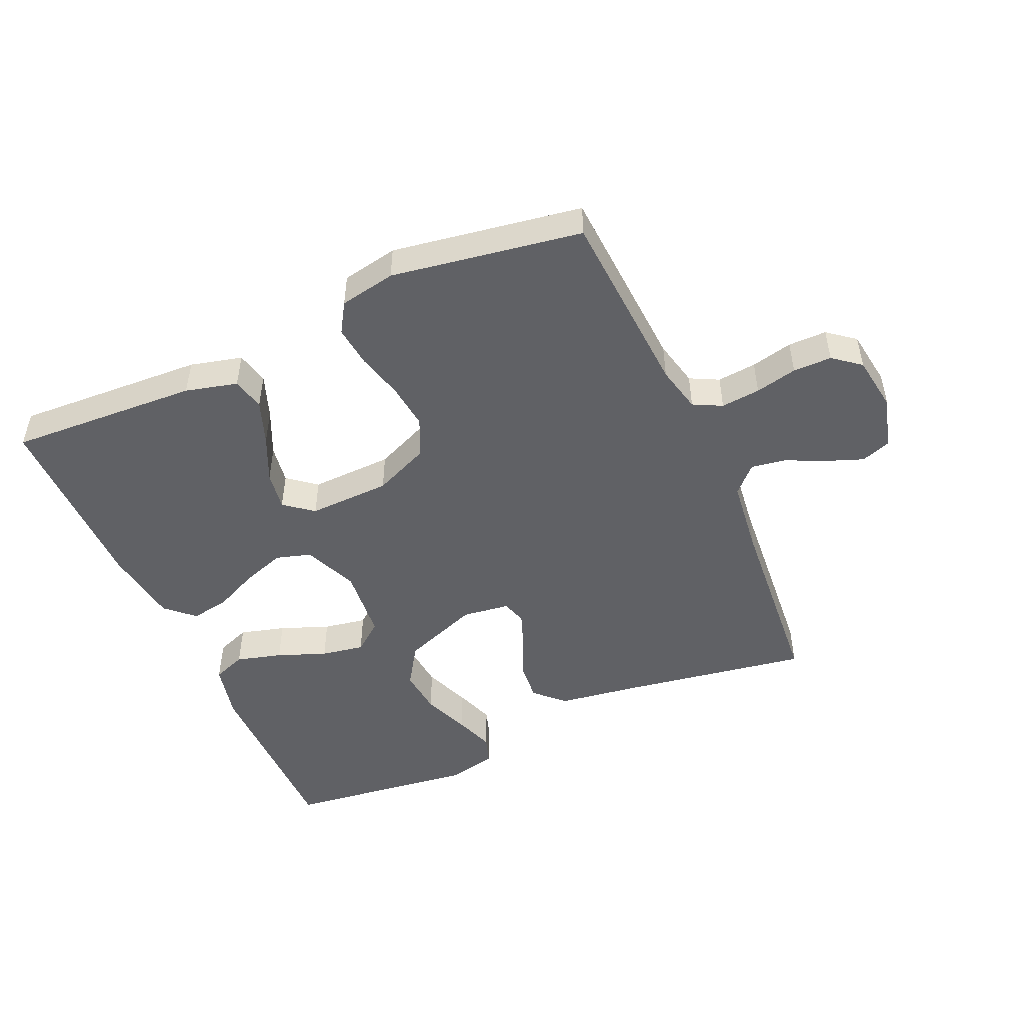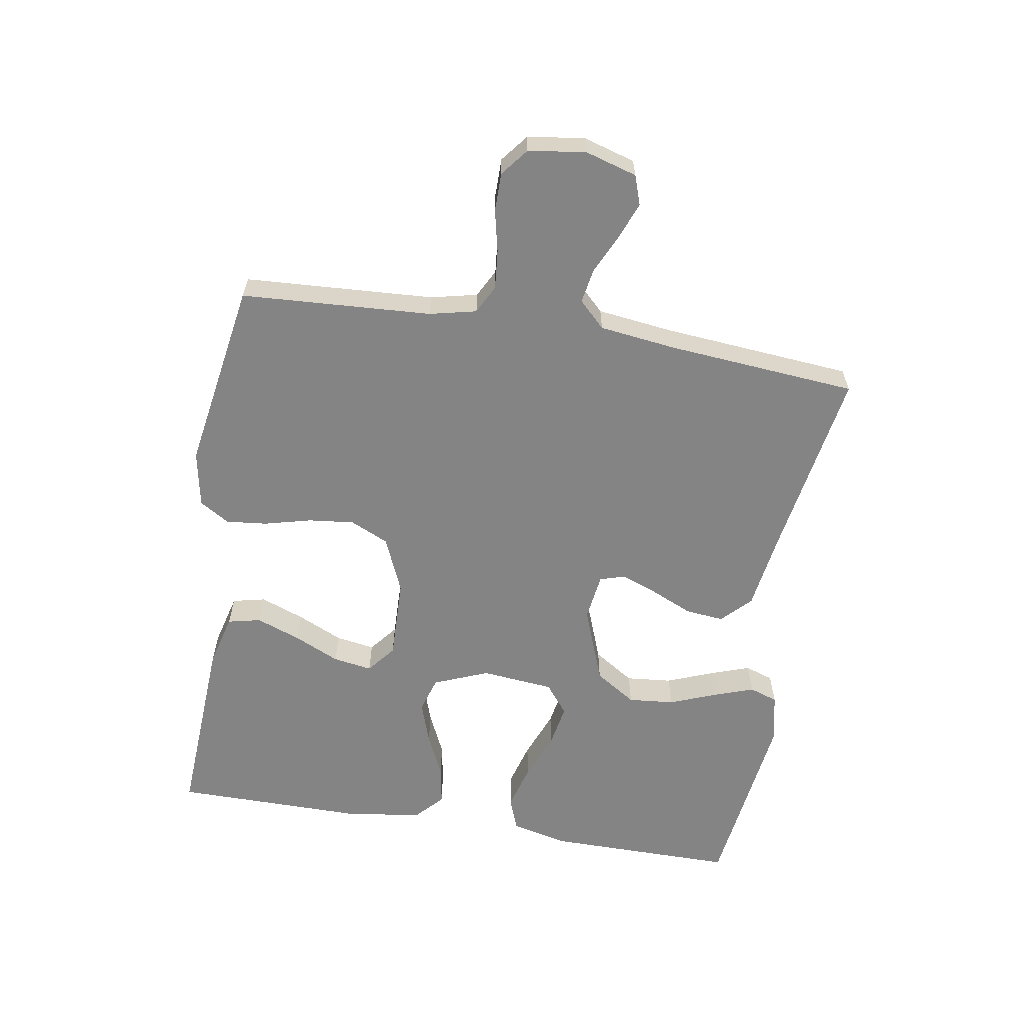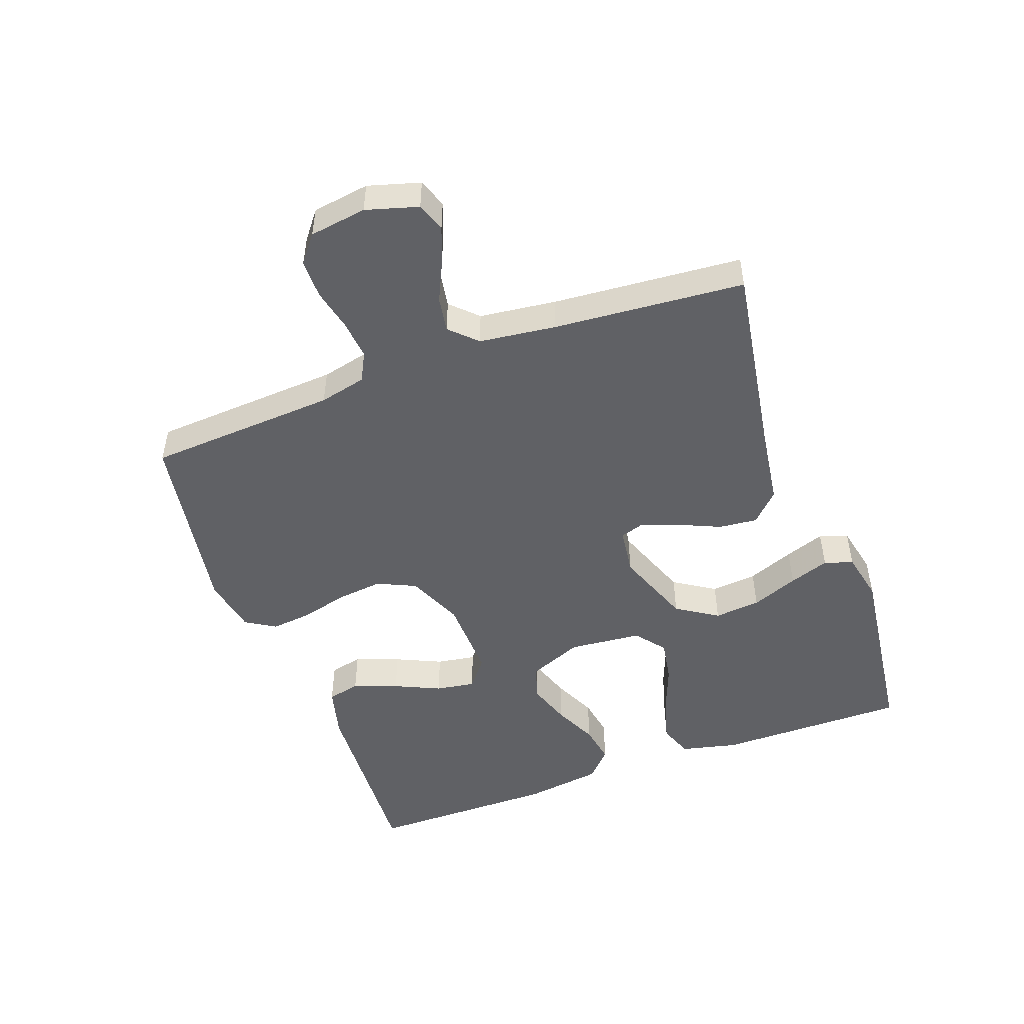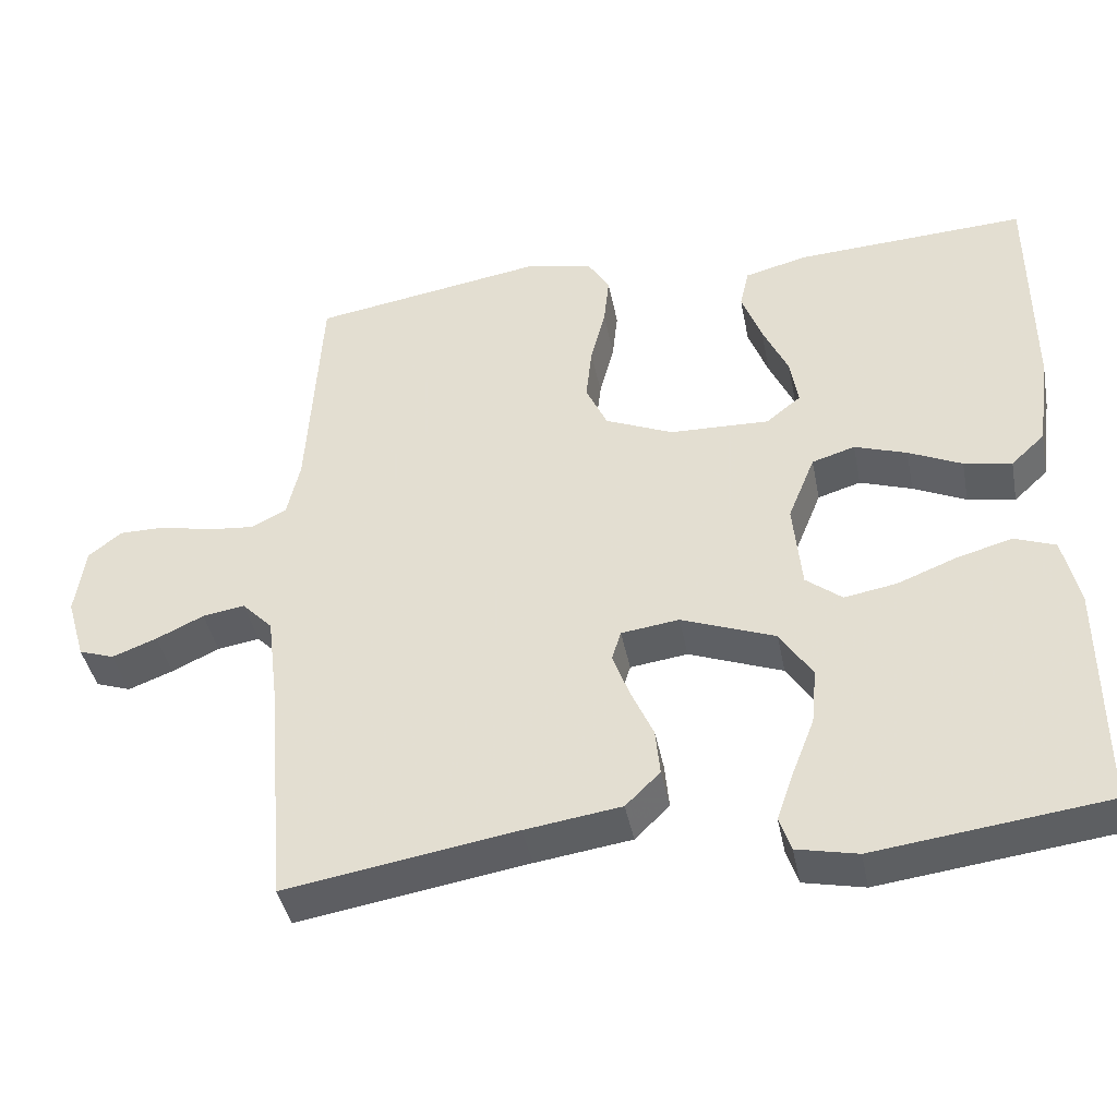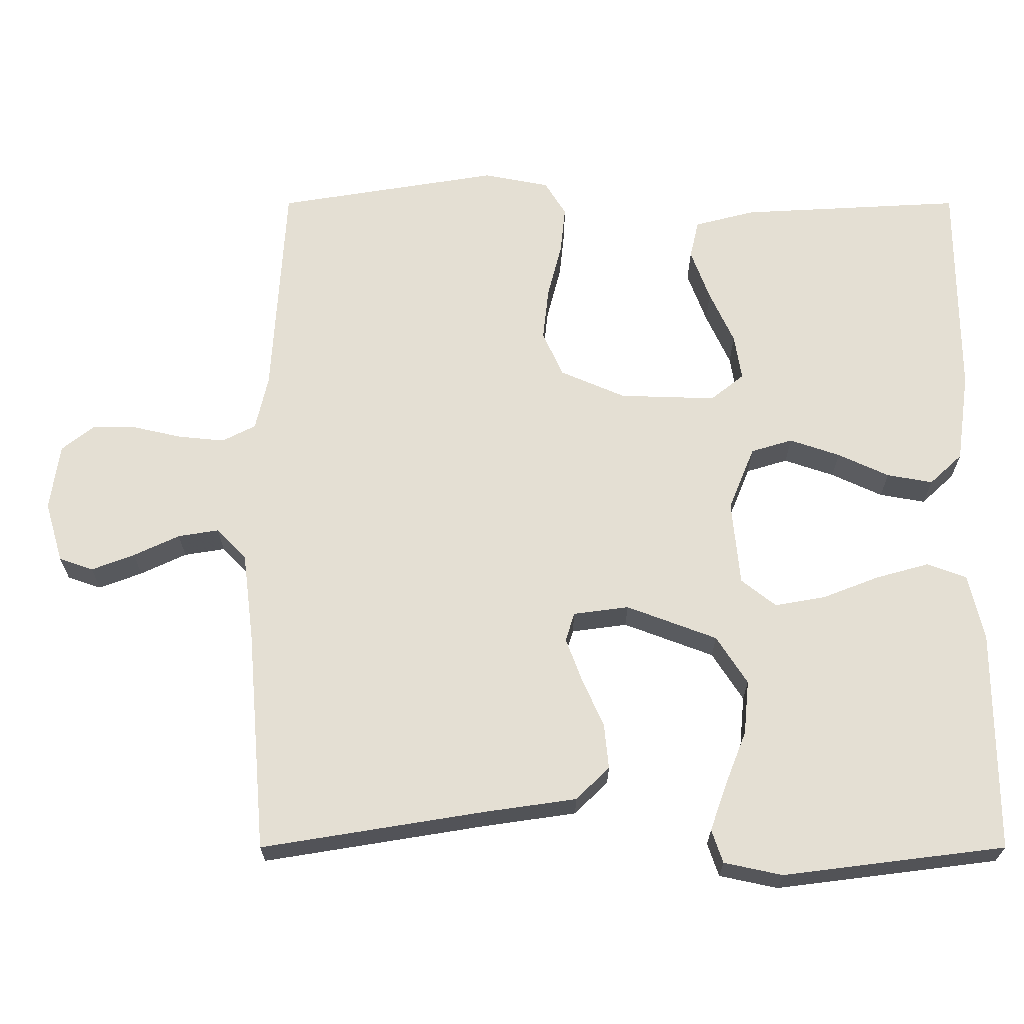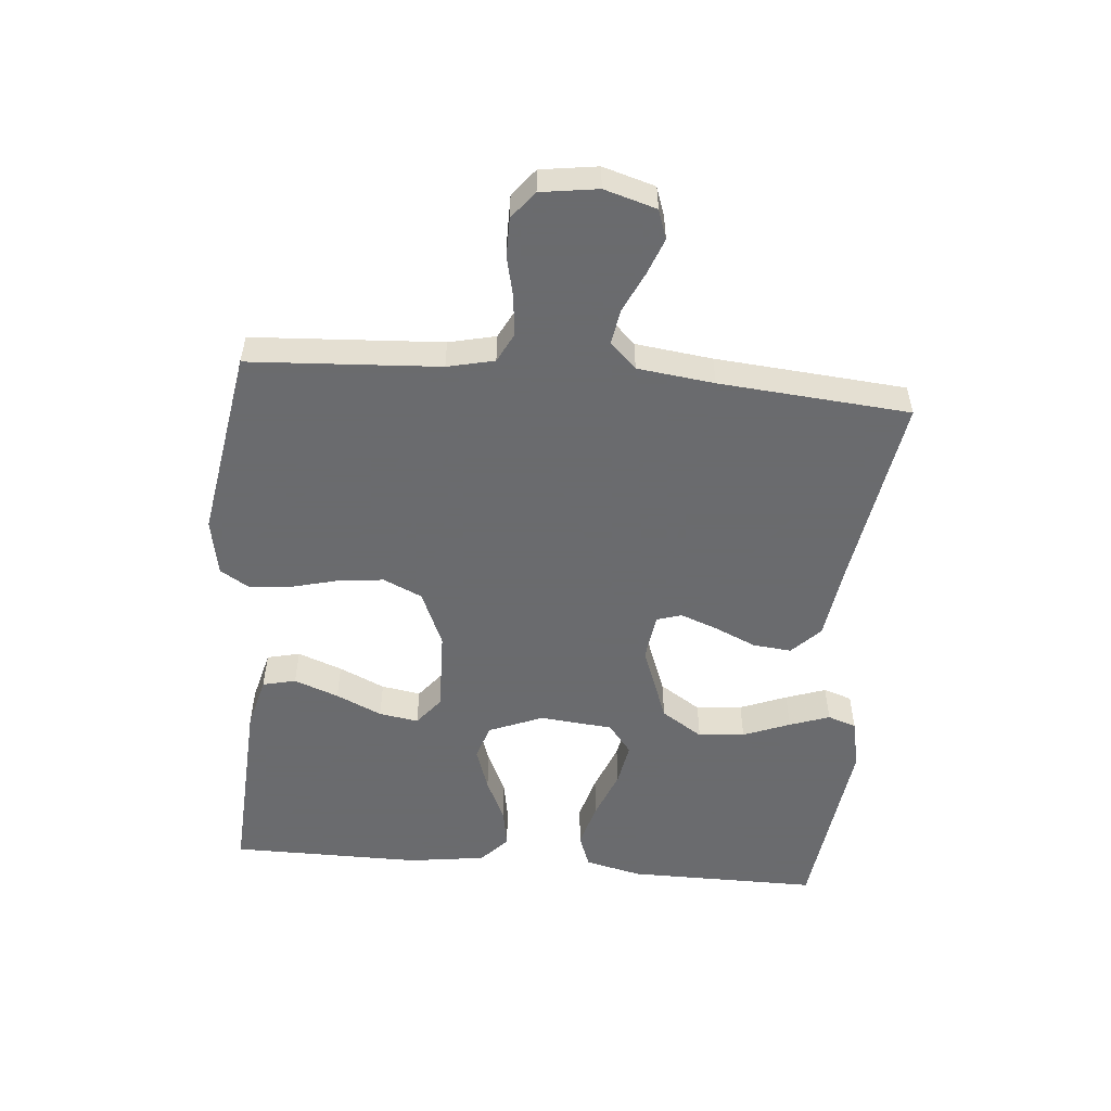
<metadata>
{"format":"obj","ext":"obj","renderer":"f3d","projection":"perspective","resolution":1024,"background":"white","views":[{"elev":-48.9,"azim":24.0,"up":"+Y"},{"elev":-61.3,"azim":80.5,"up":"+Y"},{"elev":-49.6,"azim":110.1,"up":"+Y"},{"elev":-41.4,"azim":-169.0,"up":"+Z"},{"elev":-23.4,"azim":-180.0,"up":"+Z"},{"elev":-53.3,"azim":84.9,"up":"+Y"}]}
</metadata>
<code>
v -0.5 0.07 0.5
v -0.2 0.07 0.484
v -0.118 0.07 0.463
v -0.106 0.07 0.411
v -0.132 0.07 0.341
v -0.165 0.07 0.269
v -0.175 0.07 0.207
v -0.13 0.07 0.171
v 0 0.07 0.175
v 0.088 0.07 0.213
v 0.116 0.07 0.274
v 0.108 0.07 0.346
v 0.089 0.07 0.42
v 0.082 0.07 0.485
v 0.111 0.07 0.532
v 0.2 0.07 0.549
v 0.5 0.07 0.5
v 0.518 0.07 0.2
v 0.535 0.07 0.126
v 0.58 0.07 0.103
v 0.642 0.07 0.109
v 0.708 0.07 0.124
v 0.769 0.07 0.124
v 0.812 0.07 0.09
v 0.825 0.07 0
v 0.801 0.07 -0.082
v 0.755 0.07 -0.098
v 0.697 0.07 -0.076
v 0.635 0.07 -0.047
v 0.58 0.07 -0.038
v 0.54 0.07 -0.079
v 0.525 0.07 -0.2
v 0.5 0.07 -0.5
v 0.2 0.07 -0.451
v 0.075 0.07 -0.433
v 0.03 0.07 -0.389
v 0.036 0.07 -0.328
v 0.065 0.07 -0.263
v 0.087 0.07 -0.204
v 0.075 0.07 -0.165
v 0 0.07 -0.155
v -0.122 0.07 -0.201
v -0.164 0.07 -0.266
v -0.157 0.07 -0.339
v -0.128 0.07 -0.413
v -0.106 0.07 -0.476
v -0.121 0.07 -0.521
v -0.2 0.07 -0.538
v -0.5 0.07 -0.5
v -0.499 0.07 -0.2
v -0.478 0.07 -0.11
v -0.425 0.07 -0.09
v -0.353 0.07 -0.11
v -0.276 0.07 -0.14
v -0.208 0.07 -0.152
v -0.161 0.07 -0.115
v -0.15 0.07 0
v -0.185 0.07 0.086
v -0.241 0.07 0.103
v -0.309 0.07 0.08
v -0.378 0.07 0.048
v -0.44 0.07 0.037
v -0.484 0.07 0.078
v -0.501 0.07 0.2
v -0.5 0 0.5
v -0.2 0 0.484
v -0.118 0 0.463
v -0.106 0 0.411
v -0.132 0 0.341
v -0.165 0 0.269
v -0.175 0 0.207
v -0.13 0 0.171
v 0 0 0.175
v 0.088 0 0.213
v 0.116 0 0.274
v 0.108 0 0.346
v 0.089 0 0.42
v 0.082 0 0.485
v 0.111 0 0.532
v 0.2 0 0.549
v 0.5 0 0.5
v 0.518 0 0.2
v 0.535 0 0.126
v 0.58 0 0.103
v 0.642 0 0.109
v 0.708 0 0.124
v 0.769 0 0.124
v 0.812 0 0.09
v 0.825 0 0
v 0.801 0 -0.082
v 0.755 0 -0.098
v 0.697 0 -0.076
v 0.635 0 -0.047
v 0.58 0 -0.038
v 0.54 0 -0.079
v 0.525 0 -0.2
v 0.5 0 -0.5
v 0.2 0 -0.451
v 0.075 0 -0.433
v 0.03 0 -0.389
v 0.036 0 -0.328
v 0.065 0 -0.263
v 0.087 0 -0.204
v 0.075 0 -0.165
v 0 0 -0.155
v -0.122 0 -0.201
v -0.164 0 -0.266
v -0.157 0 -0.339
v -0.128 0 -0.413
v -0.106 0 -0.476
v -0.121 0 -0.521
v -0.2 0 -0.538
v -0.5 0 -0.5
v -0.499 0 -0.2
v -0.478 0 -0.11
v -0.425 0 -0.09
v -0.353 0 -0.11
v -0.276 0 -0.14
v -0.208 0 -0.152
v -0.161 0 -0.115
v -0.15 0 0
v -0.185 0 0.086
v -0.241 0 0.103
v -0.309 0 0.08
v -0.378 0 0.048
v -0.44 0 0.037
v -0.484 0 0.078
v -0.501 0 0.2
f 60 61 62 63
f 59 60 63 64
f 58 59 64 1
f 51 52 53 54
f 51 54 55
f 50 51 55
f 49 50 55
f 48 49 55 56
f 44 45 46 47
f 44 47 48
f 43 44 48
f 35 36 37 38
f 34 35 38 39
f 32 33 34 39
f 31 32 39 40
f 26 27 28 29
f 24 25 26 29
f 24 29 30
f 21 22 23 24
f 20 21 24 30
f 19 20 30 31
f 15 16 17 18
f 12 13 14 15
f 11 12 15 18
f 10 11 18 19
f 3 4 5 6
f 1 2 3 6
f 1 6 7
f 58 1 7
f 57 58 7 8
f 43 48 56 57
f 42 43 57 8
f 41 42 8 9
f 19 31 40 41
f 9 10 19 41
f 127 126 125 124
f 128 127 124 123
f 65 128 123 122
f 118 117 116 115
f 119 118 115
f 119 115 114
f 119 114 113
f 120 119 113 112
f 111 110 109 108
f 112 111 108
f 112 108 107
f 102 101 100 99
f 103 102 99 98
f 103 98 97 96
f 104 103 96 95
f 93 92 91 90
f 93 90 89 88
f 94 93 88
f 88 87 86 85
f 94 88 85 84
f 95 94 84 83
f 82 81 80 79
f 79 78 77 76
f 82 79 76 75
f 83 82 75 74
f 70 69 68 67
f 70 67 66 65
f 71 70 65
f 71 65 122
f 72 71 122 121
f 121 120 112 107
f 72 121 107 106
f 73 72 106 105
f 105 104 95 83
f 105 83 74 73
f 1 65 66 2
f 2 66 67 3
f 3 67 68 4
f 4 68 69 5
f 5 69 70 6
f 6 70 71 7
f 7 71 72 8
f 8 72 73 9
f 9 73 74 10
f 10 74 75 11
f 11 75 76 12
f 12 76 77 13
f 13 77 78 14
f 14 78 79 15
f 15 79 80 16
f 16 80 81 17
f 17 81 82 18
f 18 82 83 19
f 19 83 84 20
f 20 84 85 21
f 21 85 86 22
f 22 86 87 23
f 23 87 88 24
f 24 88 89 25
f 25 89 90 26
f 26 90 91 27
f 27 91 92 28
f 28 92 93 29
f 29 93 94 30
f 30 94 95 31
f 31 95 96 32
f 32 96 97 33
f 33 97 98 34
f 34 98 99 35
f 35 99 100 36
f 36 100 101 37
f 37 101 102 38
f 38 102 103 39
f 39 103 104 40
f 40 104 105 41
f 41 105 106 42
f 42 106 107 43
f 43 107 108 44
f 44 108 109 45
f 45 109 110 46
f 46 110 111 47
f 47 111 112 48
f 48 112 113 49
f 49 113 114 50
f 50 114 115 51
f 51 115 116 52
f 52 116 117 53
f 53 117 118 54
f 54 118 119 55
f 55 119 120 56
f 56 120 121 57
f 57 121 122 58
f 58 122 123 59
f 59 123 124 60
f 60 124 125 61
f 61 125 126 62
f 62 126 127 63
f 63 127 128 64
f 64 128 65 1

</code>
